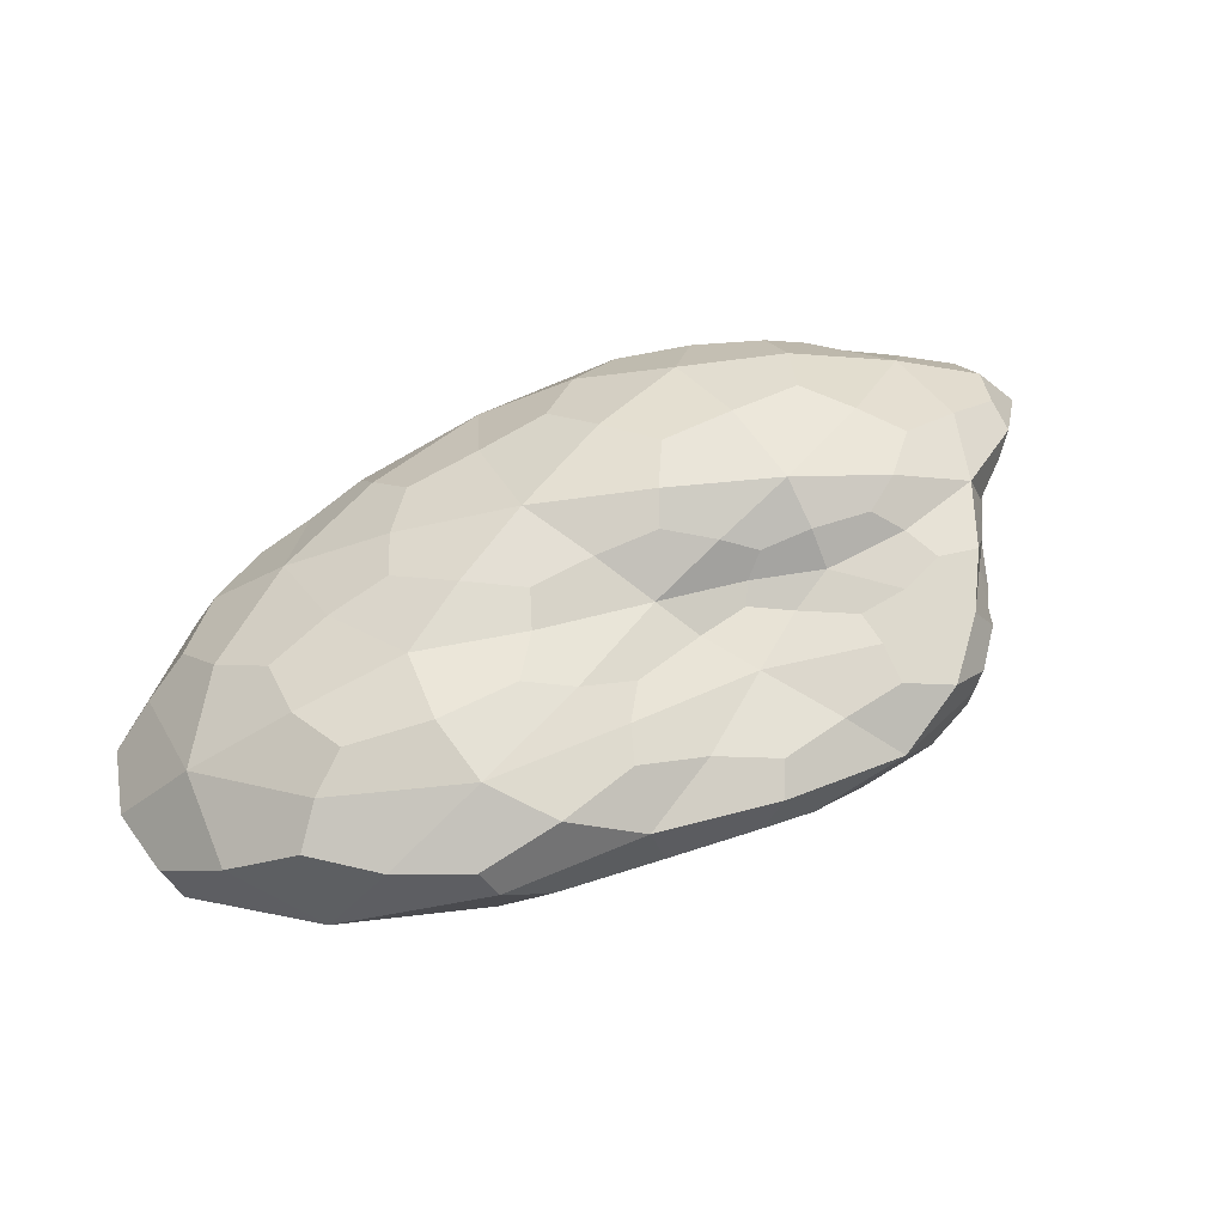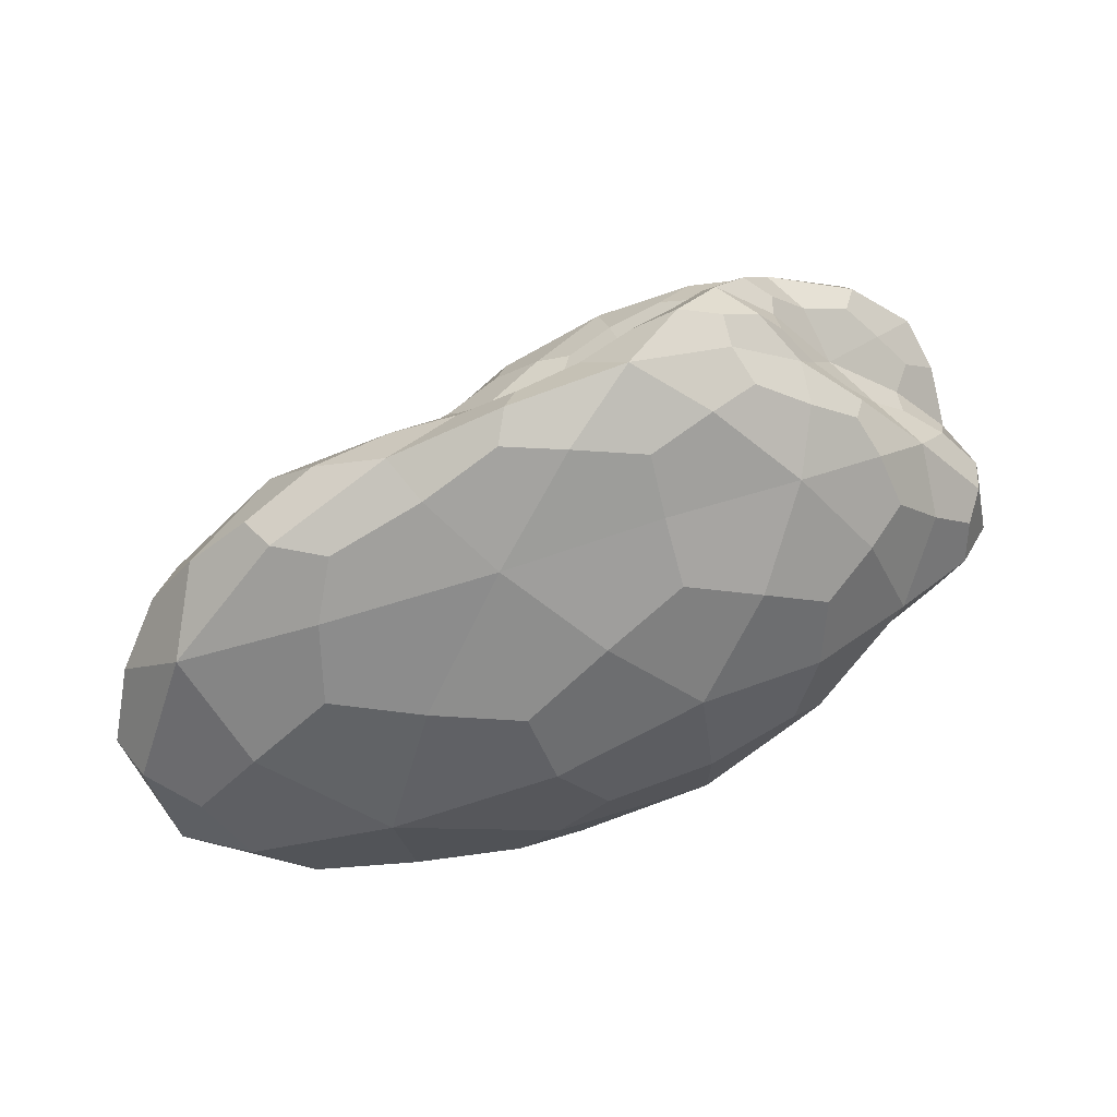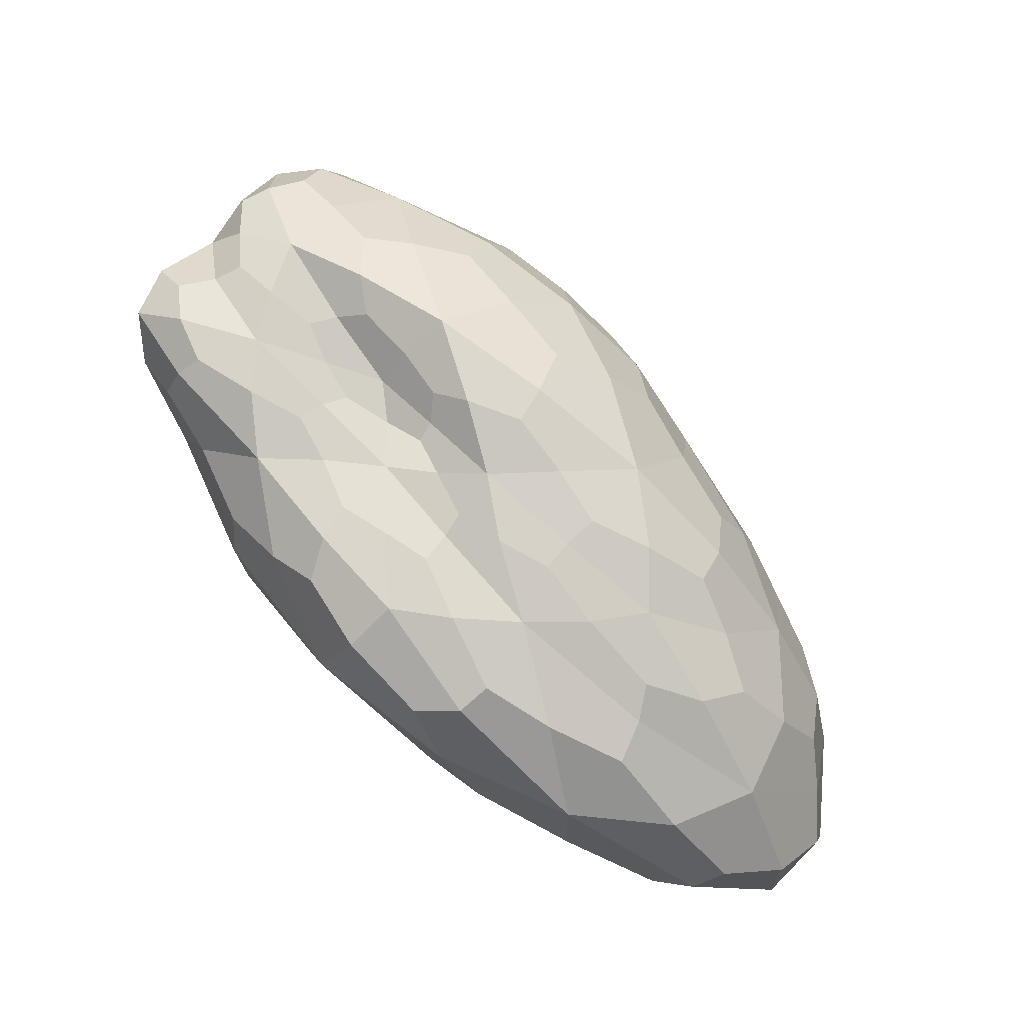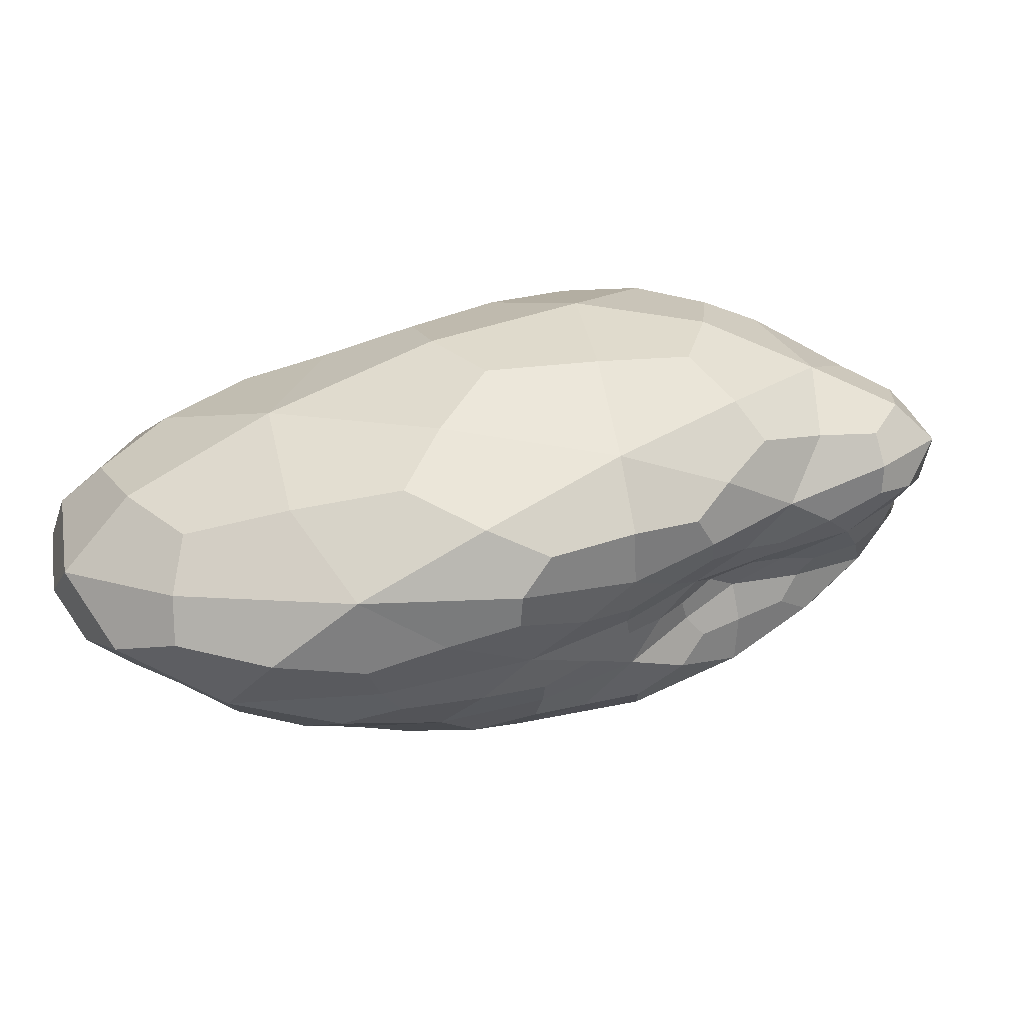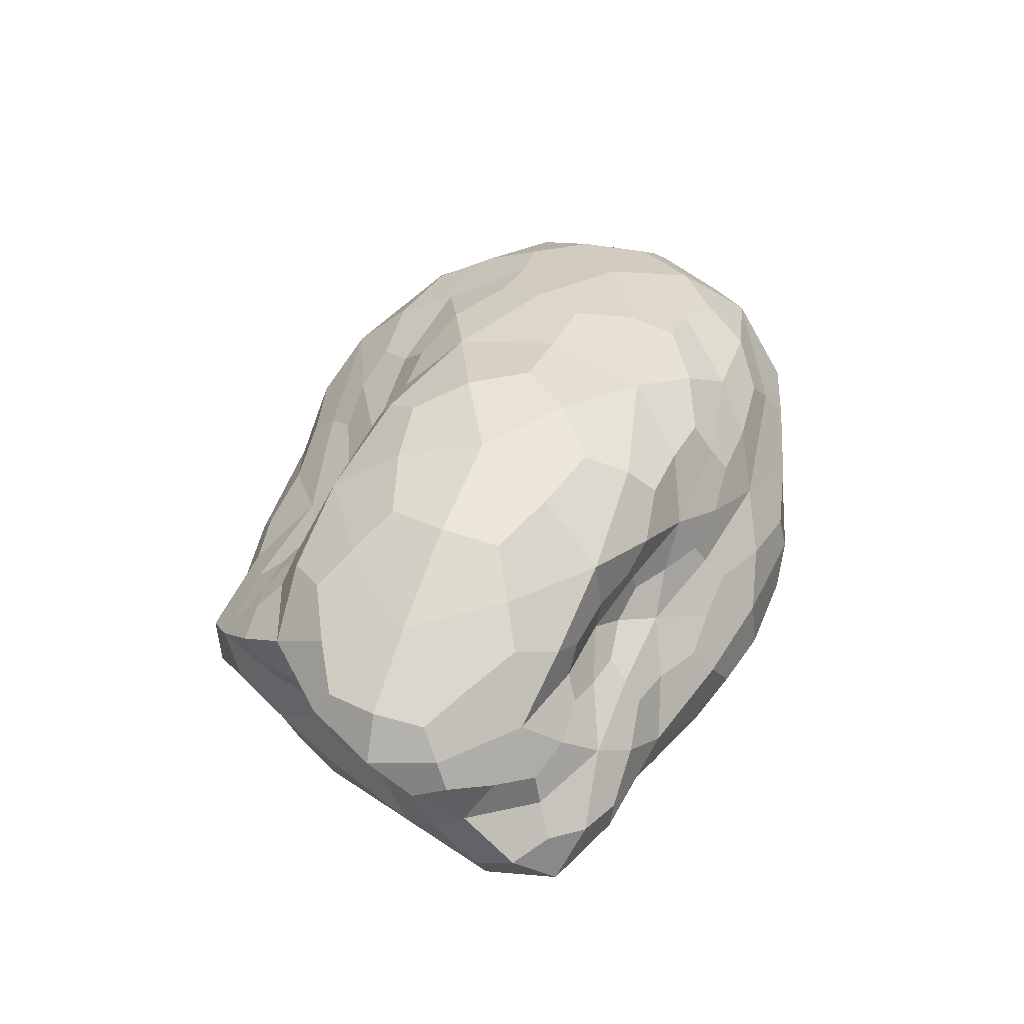
<metadata>
{"format":"obj","ext":"obj","renderer":"f3d","projection":"perspective","resolution":1024,"background":"white","views":[{"elev":17.6,"azim":141.1,"up":"+Z"},{"elev":-44.9,"azim":-178.6,"up":"+Z"},{"elev":-58.7,"azim":-26.2,"up":"+Y"},{"elev":-64.4,"azim":-160.7,"up":"+Y"},{"elev":61.6,"azim":-92.9,"up":"+Z"}]}
</metadata>
<code>
o Icosphere
v -0.000155 -7e-05 -0.00082
v 0.000805 0.000713 -0.000507
v 0.001604 -0.000792 -0.000754
v -0.000115 -0.000923 -0.000187
v -0.001155 -0.000145 2.2e-05
v -0.00047 0.000763 -0.000151
v 0.001191 0.000115 -5.4e-05
v 0.000647 -0.000861 0.000125
v -0.000361 -0.000324 0.000236
v -0.000889 0.000441 0.000427
v 8.3e-05 0.000635 0.000103
v 0.000147 3e-05 0.000603
v 0.000855 -0.000514 -0.00095
v 0.000469 0.000449 -0.000738
v 0.001489 0.000129 -0.000792
v 6.9e-05 0.000963 -0.000377
v -0.000457 0.000563 -0.000476
v -0.000193 -0.000801 -0.000559
v 0.000674 -0.001153 -0.00051
v -0.000839 -0.000127 -0.000361
v -0.000642 -0.000531 -9.1e-05
v -0.000892 0.000342 -7.9e-05
v 0.000354 0.000655 -0.000141
v -0.000207 0.00095 -1e-05
v 0.001683 -0.000286 -0.000407
v 0.0012 0.00047 -0.00033
v 0.000281 -0.000937 -3.9e-05
v 0.001219 -0.001027 -0.000254
v -0.000786 -0.000304 0.000183
v -0.000262 -0.000545 7e-05
v -0.000595 0.000529 0.000119
v -0.001013 0.000144 0.000227
v 0.000544 0.000416 4.1e-05
v 0.001202 -0.000509 5.6e-05
v 1.9e-05 -0.00064 0.000239
v -0.000792 -5.2e-05 0.000428
v -0.000395 0.000737 0.000307
v 0.000763 8.1e-05 0.000291
v 0.000155 0.000537 0.000369
v 0.000475 -0.00052 0.000407
v -0.000281 -0.00032 0.000517
v -0.000499 0.00031 0.000583
v 0.000312 -0.00029 -0.00093
v 0.000694 0.000647 -0.000632
v 0.001664 -0.00037 -0.000831
v 0.000442 0.000863 -0.000452
v -0.000493 0.000714 -0.000299
v -0.000194 -0.000458 -0.000748
v 0.000207 -0.001092 -0.000333
v -0.00054 -0.000102 -0.000628
v -0.000968 -0.000336 -2.6e-05
v -0.000676 0.000571 -0.00012
v 0.000595 0.00072 -0.000325
v -6.5e-05 0.000806 5.5e-05
v 0.00175 -0.000573 -0.000616
v 0.00123 0.000299 -0.00019
v 7.3e-05 -0.000947 -0.000116
v 0.000923 -0.000972 -3.7e-05
v -0.00103 -0.000247 0.000115
v -0.0003 -0.000409 0.000148
v -0.000527 0.000646 -2e-05
v -0.000972 0.000305 0.000342
v 0.00089 0.000292 -6e-06
v 0.000948 -0.000757 0.000104
v -0.000184 -0.000462 0.000235
v -0.000913 0.000221 0.000459
v -0.000133 0.000731 0.000201
v 0.000997 9.6e-05 0.000114
v 0.000168 0.000311 0.000524
v 0.000582 -0.000723 0.000266
v -0.000342 -0.000338 0.000367
v -0.000763 0.000413 0.000523
v 0.00134 -0.000699 -0.000899
v 0.000145 0.000188 -0.000828
v 0.001168 0.000502 -0.000661
v -0.000245 0.000922 -0.000265
v -0.000342 0.000271 -0.000682
v -0.000168 -0.000941 -0.000355
v 0.001226 -0.001049 -0.000675
v -0.001069 -0.000141 -0.000142
v -0.000372 -0.000749 -0.000143
v -0.001109 8.1e-05 -2.2e-05
v 0.000188 0.000619 -6e-06
v -0.000338 0.000901 -8.6e-05
v 0.001474 -5e-05 -0.000212
v 0.001042 0.00062 -0.000438
v 0.000475 -0.000924 4.9e-05
v 0.001495 -0.000978 -0.000528
v -0.000551 -0.000305 0.000207
v -0.000204 -0.000738 -4.5e-05
v -0.000771 0.00049 0.000289
v -0.001136 -6e-06 0.000127
v 0.00028 0.000514 7.7e-05
v 0.001268 -0.000172 -1e-06
v 0.000321 -0.000783 0.000197
v -0.000573 -0.000217 0.000331
v -0.000688 0.00061 0.000393
v 0.000468 6.5e-05 0.000482
v 0.000119 0.000605 0.000223
v 0.000316 -0.00025 0.000542
v -7.8e-05 -0.000166 0.000609
v -0.000175 0.000174 0.000626
v -0.000175 0.000472 0.00051
v -0.00014 0.000668 0.000353
v -0.000479 0.000577 0.00047
v -0.000431 -2.4e-05 0.000594
v -0.000705 0.000116 0.00054
v -0.000562 -0.000181 0.000486
v 7.9e-05 -0.000454 0.000496
v -0.000122 -0.000506 0.000383
v 0.000223 -0.000633 0.000346
v 0.00068 -0.00024 0.000378
v 0.000862 -0.000534 0.000251
v 0.00102 -0.000214 0.00019
v 0.000472 0.000342 0.000348
v 0.000665 0.000288 0.00017
v 0.00036 0.000481 0.000206
v -0.000304 0.000862 0.000146
v -0.000398 0.000781 5.9e-05
v -0.000509 0.000674 0.000219
v -0.000951 4.6e-05 0.000345
v -0.000971 -0.000102 0.000226
v -0.000799 -0.000183 0.000303
v -0.000113 -0.000584 0.000143
v -2.6e-05 -0.000742 3.1e-05
v 0.000125 -0.000783 0.000112
v 0.001277 -0.000797 -9.9e-05
v 0.001559 -0.000721 -0.000345
v 0.001495 -0.000432 -0.000169
v 0.000856 0.000459 -0.000134
v 0.000768 0.000581 -0.000227
v 0.000454 0.000511 -5.5e-05
v -0.000835 0.00034 0.00018
v -0.000741 0.000431 2.6e-05
v -0.000986 0.00024 8.4e-05
v -0.000515 -0.000418 0.000121
v -0.000741 -0.000421 6.4e-05
v -0.000453 -0.000549 6e-06
v 0.000742 -0.001058 -0.000143
v 0.000481 -0.001107 -0.000256
v 0.000999 -0.001159 -0.000394
v 0.001531 0.000147 -0.000394
v 0.001703 -7.2e-05 -0.000635
v 0.00144 0.000355 -0.000575
v 5e-05 0.000838 -7.8e-05
v 0.000217 0.000864 -0.000258
v -8.2e-05 0.001007 -0.000186
v -0.000726 0.000469 -0.000274
v -0.0007 0.000234 -0.000446
v -0.000937 0.000142 -0.000218
v -0.000797 -0.000381 -0.000227
v -0.000571 -0.00048 -0.000479
v -0.000477 -0.000696 -0.000311
v 0.000245 -0.001038 -0.000563
v 0.000316 -0.00073 -0.000803
v 0.000811 -0.000927 -0.000776
v -0.000182 0.000822 -0.000446
v 0.00025 0.000782 -0.00056
v -3.5e-05 0.000561 -0.000631
v 0.001271 -0.000192 -0.000932
v 0.000711 -1.2e-05 -0.000905
v 0.001027 0.000301 -0.000805
v 0.000398 -3.8e-05 -0.000913
v 0.000462 0.000794 -0.000553
v 0.000148 -0.000511 -0.000856
v -0.000469 -0.000363 -0.000629
v -0.000555 0.000148 -0.000599
v 0.000411 0.000827 -0.000344
v 0.001761 -0.000337 -0.00071
v 0.00025 -0.001068 -0.000233
v -0.000932 -0.00035 5.8e-05
v -0.00065 0.000542 -3.4e-05
v 0.000809 0.000649 -0.000323
v 0.001644 -0.00078 -0.000503
v -6e-05 -0.000807 -3.7e-05
v -0.001072 -0.000123 0.000161
v -0.00042 0.00078 -1.3e-05
v 0.000846 0.000228 9.7e-05
v 0.000808 -0.000685 0.000217
v -0.000218 -0.000439 0.000328
v -0.000816 0.000256 0.000522
v -4.6e-05 0.000676 0.000261
v -6.7e-05 0.000334 0.00057
v -0.000267 0.000593 0.000449
v -0.000669 0.000554 0.000477
v -0.000244 -6e-06 0.000629
v -0.000585 -4.1e-05 0.00055
v -0.000496 -0.000248 0.000397
v 0.000106 -0.00031 0.000566
v 5e-05 -0.000547 0.000416
v 0.000373 -0.000724 0.000276
v 0.0005 -0.000145 0.000481
v 0.000873 -0.000338 0.000276
v 0.001112 -9e-05 0.000108
v 0.00039 0.000258 0.00046
v 0.0005 0.000382 0.000241
v 0.000253 0.000535 0.000167
v -0.000179 0.000822 0.000135
v -0.000398 0.000788 0.000141
v -0.000662 0.000599 0.000302
v -0.000976 0.000195 0.00039
v -0.000913 -8.9e-05 0.000297
v -0.000646 -0.000235 0.000279
v -0.000189 -0.000476 0.000169
v -1.2e-05 -0.000701 9.9e-05
v 0.000289 -0.000838 0.000123
v 0.001068 -0.000865 -1e-05
v 0.001469 -0.000662 -0.000201
v 0.00144 -0.000222 -0.000129
v 0.000993 0.000369 -0.000112
v 0.00069 0.000518 -0.000136
v 0.000296 0.000527 5e-06
v -0.000872 0.00038 0.000274
v -0.000847 0.000334 9.5e-05
v -0.001109 0.000113 7e-05
v -0.000449 -0.000371 0.000154
v -0.000568 -0.000462 6.8e-05
v -0.000348 -0.000675 -5.4e-05
v 0.000717 -0.001001 -4e-05
v 0.00074 -0.001129 -0.000262
v 0.001267 -0.001107 -0.000538
v 0.001439 0.000145 -0.000267
v 0.00159 0.000158 -0.000543
v 0.00125 0.000517 -0.00057
v 5.7e-05 0.000753 -9e-06
v 5.4e-05 0.000923 -0.000173
v -0.000221 0.000979 -0.00018
v -0.000648 0.000596 -0.000231
v -0.000801 0.000292 -0.000311
v -0.001071 2.3e-05 -0.000127
v -0.000974 -0.000287 -0.000129
v -0.000624 -0.000532 -0.000338
v -0.000355 -0.000812 -0.000269
v 8.4e-05 -0.001058 -0.00042
v 0.000456 -0.000927 -0.000724
v 0.001154 -0.000921 -0.000806
v -0.000314 0.000838 -0.000342
v 7e-06 0.000746 -0.000549
v -8.9e-05 0.00036 -0.000726
v 0.001472 -0.000428 -0.00092
v 0.001025 4.1e-05 -0.000895
v 0.000983 0.000499 -0.000709
f 1 74 163 43
f 14 161 163 74
f 13 43 163 161
f 2 44 164 46
f 14 158 164 44
f 16 46 164 158
f 1 43 165 48
f 13 155 165 43
f 18 48 165 155
f 1 48 166 50
f 18 152 166 48
f 20 50 166 152
f 1 50 167 77
f 20 149 167 50
f 17 77 167 149
f 2 46 168 53
f 16 146 168 46
f 23 53 168 146
f 3 45 169 55
f 15 143 169 45
f 25 55 169 143
f 4 49 170 57
f 19 140 170 49
f 27 57 170 140
f 5 51 171 59
f 21 137 171 51
f 29 59 171 137
f 6 52 172 61
f 22 134 172 52
f 31 61 172 134
f 2 53 173 86
f 23 131 173 53
f 26 86 173 131
f 3 55 174 88
f 25 128 174 55
f 28 88 174 128
f 4 57 175 90
f 27 125 175 57
f 30 90 175 125
f 5 59 176 92
f 29 122 176 59
f 32 92 176 122
f 6 61 177 84
f 31 119 177 61
f 24 84 177 119
f 7 63 178 68
f 33 116 178 63
f 38 68 178 116
f 8 64 179 70
f 34 113 179 64
f 40 70 179 113
f 9 65 180 71
f 35 110 180 65
f 41 71 180 110
f 10 66 181 72
f 36 107 181 66
f 42 72 181 107
f 11 67 182 99
f 37 104 182 67
f 39 99 182 104
f 39 103 183 69
f 42 102 183 103
f 12 69 183 102
f 39 104 184 103
f 37 105 184 104
f 42 103 184 105
f 37 97 185 105
f 10 72 185 97
f 42 105 185 72
f 42 106 186 102
f 41 101 186 106
f 12 102 186 101
f 42 107 187 106
f 36 108 187 107
f 41 106 187 108
f 36 96 188 108
f 9 71 188 96
f 41 108 188 71
f 41 109 189 101
f 40 100 189 109
f 12 101 189 100
f 41 110 190 109
f 35 111 190 110
f 40 109 190 111
f 35 95 191 111
f 8 70 191 95
f 40 111 191 70
f 40 112 192 100
f 38 98 192 112
f 12 100 192 98
f 40 113 193 112
f 34 114 193 113
f 38 112 193 114
f 34 94 194 114
f 7 68 194 94
f 38 114 194 68
f 38 115 195 98
f 39 69 195 115
f 12 98 195 69
f 38 116 196 115
f 33 117 196 116
f 39 115 196 117
f 33 93 197 117
f 11 99 197 93
f 39 117 197 99
f 24 118 198 54
f 37 67 198 118
f 11 54 198 67
f 24 119 199 118
f 31 120 199 119
f 37 118 199 120
f 31 91 200 120
f 10 97 200 91
f 37 120 200 97
f 32 121 201 62
f 36 66 201 121
f 10 62 201 66
f 32 122 202 121
f 29 123 202 122
f 36 121 202 123
f 29 89 203 123
f 9 96 203 89
f 36 123 203 96
f 30 124 204 60
f 35 65 204 124
f 9 60 204 65
f 30 125 205 124
f 27 126 205 125
f 35 124 205 126
f 27 87 206 126
f 8 95 206 87
f 35 126 206 95
f 28 127 207 58
f 34 64 207 127
f 8 58 207 64
f 28 128 208 127
f 25 129 208 128
f 34 127 208 129
f 25 85 209 129
f 7 94 209 85
f 34 129 209 94
f 26 130 210 56
f 33 63 210 130
f 7 56 210 63
f 26 131 211 130
f 23 132 211 131
f 33 130 211 132
f 23 83 212 132
f 11 93 212 83
f 33 132 212 93
f 31 133 213 91
f 32 62 213 133
f 10 91 213 62
f 31 134 214 133
f 22 135 214 134
f 32 133 214 135
f 22 82 215 135
f 5 92 215 82
f 32 135 215 92
f 29 136 216 89
f 30 60 216 136
f 9 89 216 60
f 29 137 217 136
f 21 138 217 137
f 30 136 217 138
f 21 81 218 138
f 4 90 218 81
f 30 138 218 90
f 27 139 219 87
f 28 58 219 139
f 8 87 219 58
f 27 140 220 139
f 19 141 220 140
f 28 139 220 141
f 19 79 221 141
f 3 88 221 79
f 28 141 221 88
f 25 142 222 85
f 26 56 222 142
f 7 85 222 56
f 25 143 223 142
f 15 144 223 143
f 26 142 223 144
f 15 75 224 144
f 2 86 224 75
f 26 144 224 86
f 23 145 225 83
f 24 54 225 145
f 11 83 225 54
f 23 146 226 145
f 16 147 226 146
f 24 145 226 147
f 16 76 227 147
f 6 84 227 76
f 24 147 227 84
f 17 148 228 47
f 22 52 228 148
f 6 47 228 52
f 17 149 229 148
f 20 150 229 149
f 22 148 229 150
f 20 80 230 150
f 5 82 230 80
f 22 150 230 82
f 20 151 231 80
f 21 51 231 151
f 5 80 231 51
f 20 152 232 151
f 18 153 232 152
f 21 151 232 153
f 18 78 233 153
f 4 81 233 78
f 21 153 233 81
f 18 154 234 78
f 19 49 234 154
f 4 78 234 49
f 18 155 235 154
f 13 156 235 155
f 19 154 235 156
f 13 73 236 156
f 3 79 236 73
f 19 156 236 79
f 16 157 237 76
f 17 47 237 157
f 6 76 237 47
f 16 158 238 157
f 14 159 238 158
f 17 157 238 159
f 14 74 239 159
f 1 77 239 74
f 17 159 239 77
f 13 160 240 73
f 15 45 240 160
f 3 73 240 45
f 13 161 241 160
f 14 162 241 161
f 15 160 241 162
f 14 44 242 162
f 2 75 242 44
f 15 162 242 75

</code>
